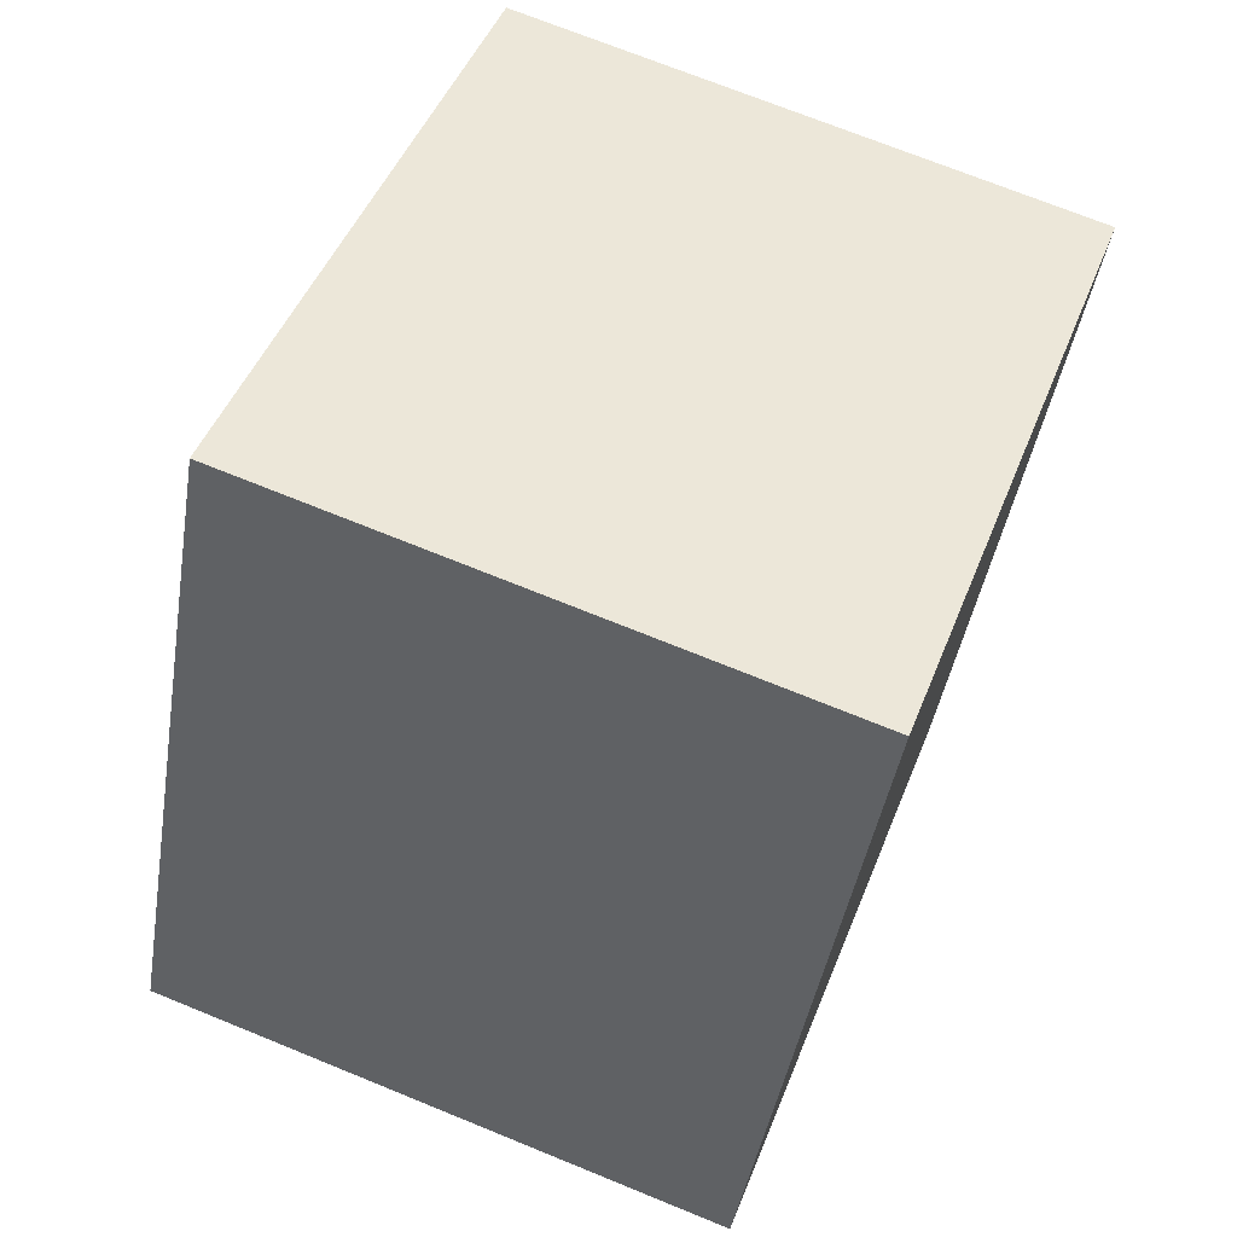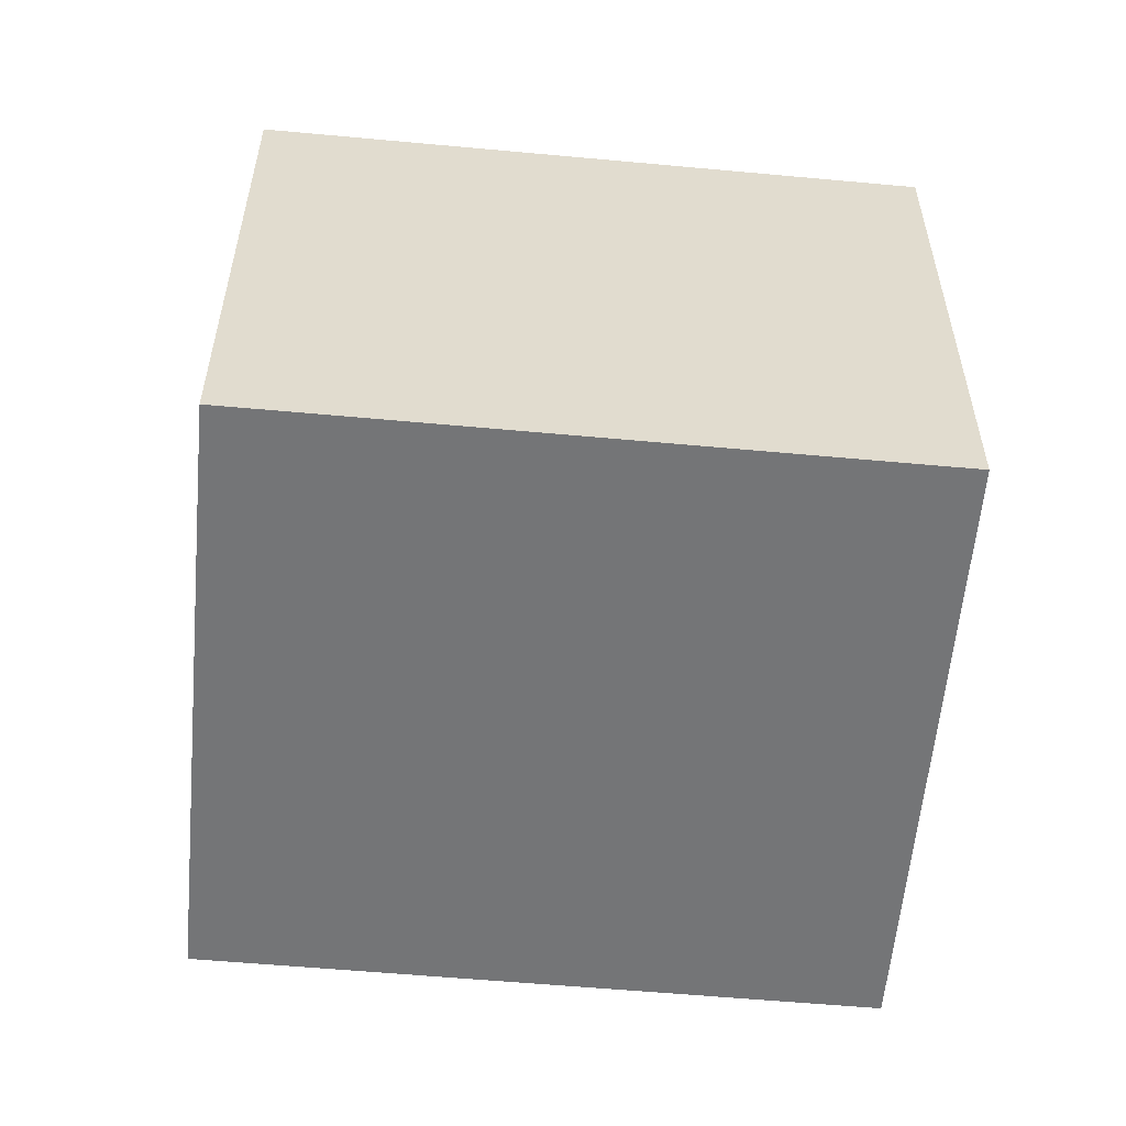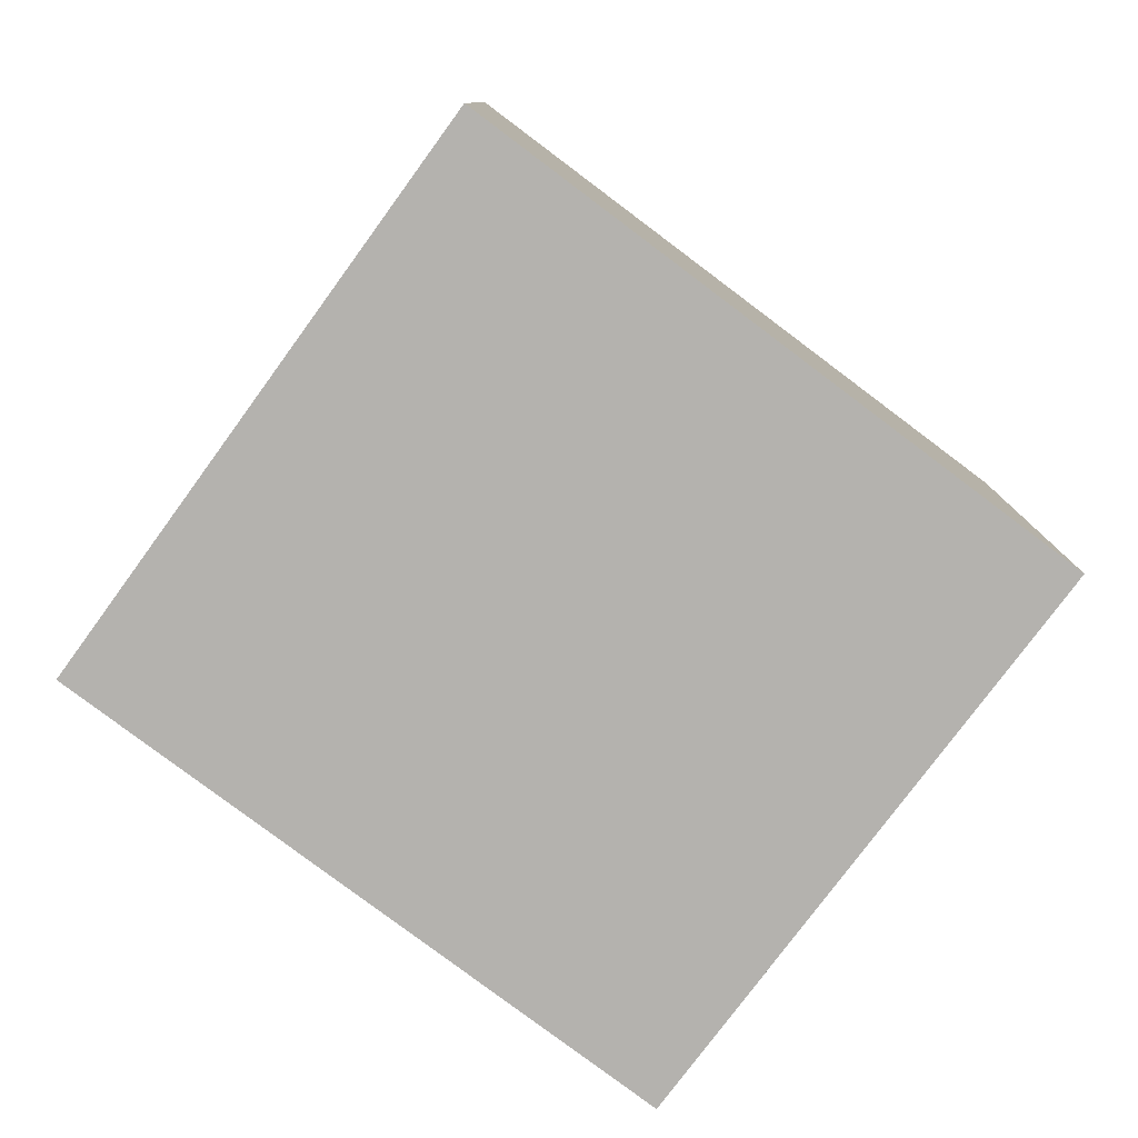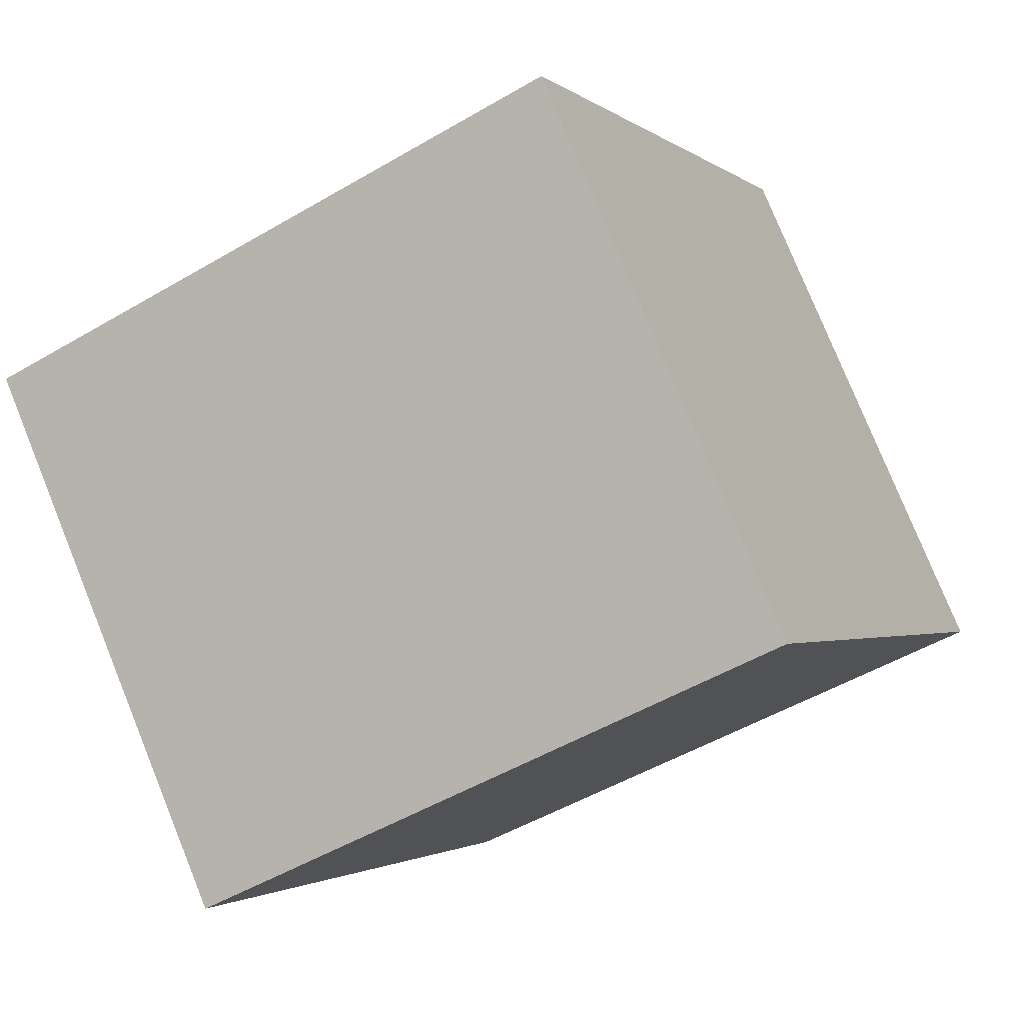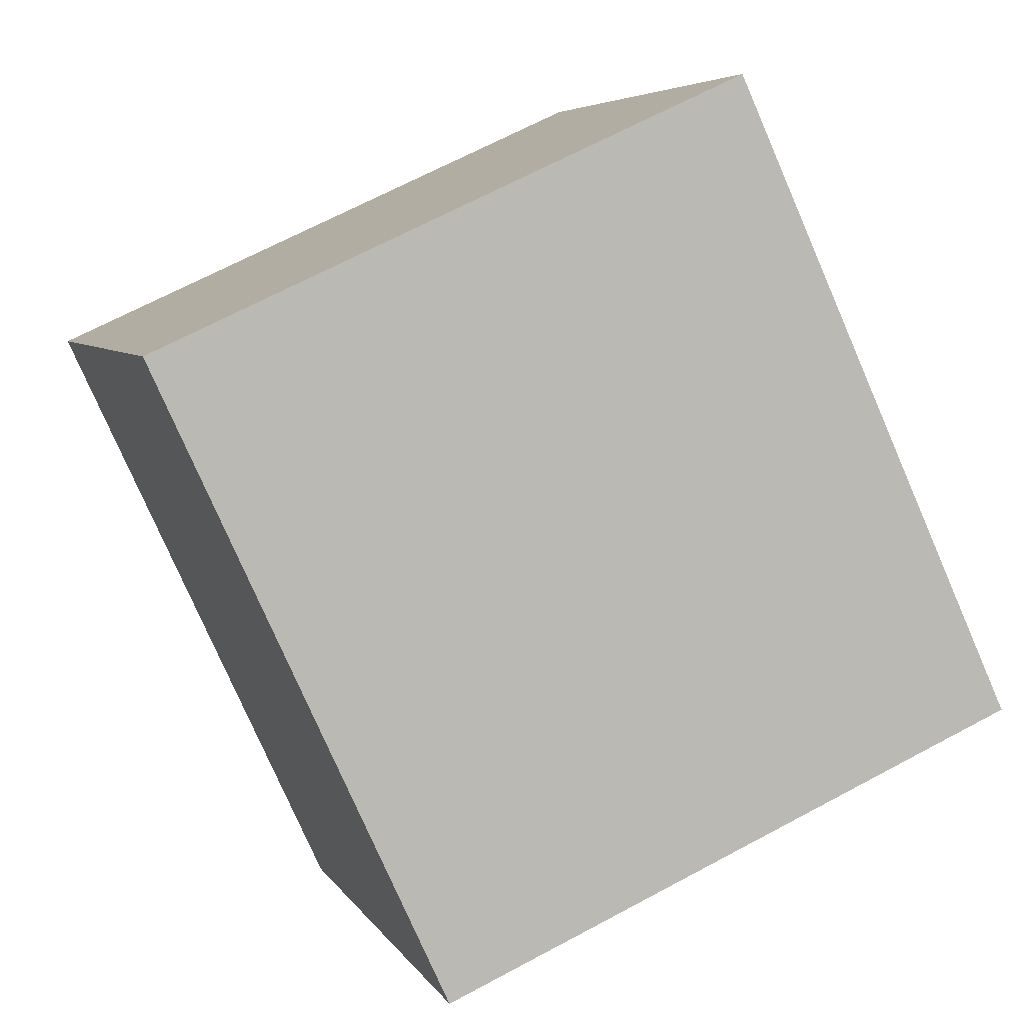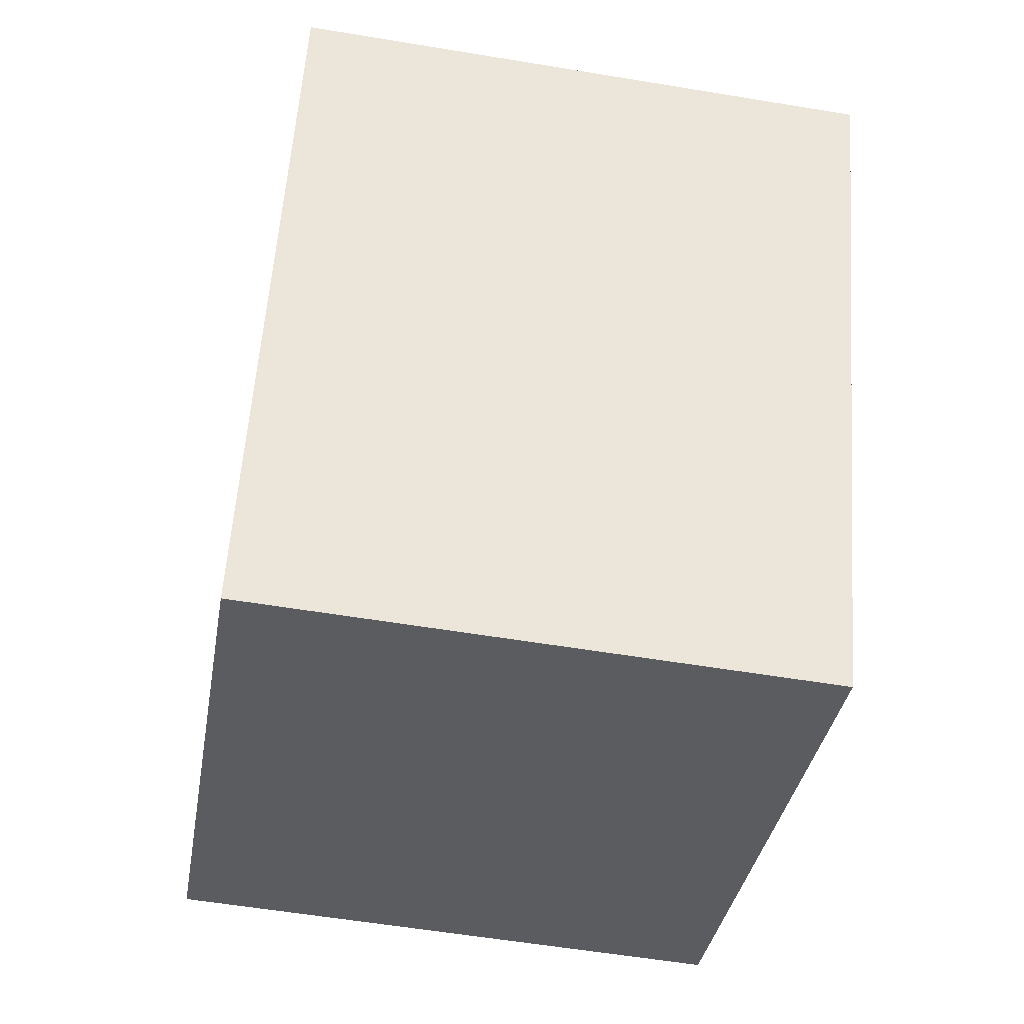
<metadata>
{"format":"obj","ext":"obj","renderer":"f3d","projection":"perspective","resolution":1024,"background":"white","views":[{"elev":71.1,"azim":-67.8,"up":"+Z"},{"elev":-56.4,"azim":109.1,"up":"+Y"},{"elev":-79.8,"azim":-102.3,"up":"+Y"},{"elev":78.4,"azim":157.9,"up":"+Z"},{"elev":5.4,"azim":163.1,"up":"+Z"},{"elev":-57.3,"azim":80.2,"up":"+Z"}]}
</metadata>
<code>
v  1.877 1.83 -0.823
v  0.932 1.83 2.034
v  2.795 1.83 1.18
v  0 1.83 1.121e-16
v  2.795 -7.225e-17 1.18
v  1.877 5.039e-17 -0.823
v  0 0 0
v  0.932 -1.245e-16 2.034
g defaultobject
f 1 2 3
f 2 1 4
f 5 1 3
f 1 5 6
f 6 4 1
f 4 6 7
f 7 2 4
f 2 7 8
f 8 3 2
f 3 8 5
f 5 7 6
f 7 5 8

</code>
